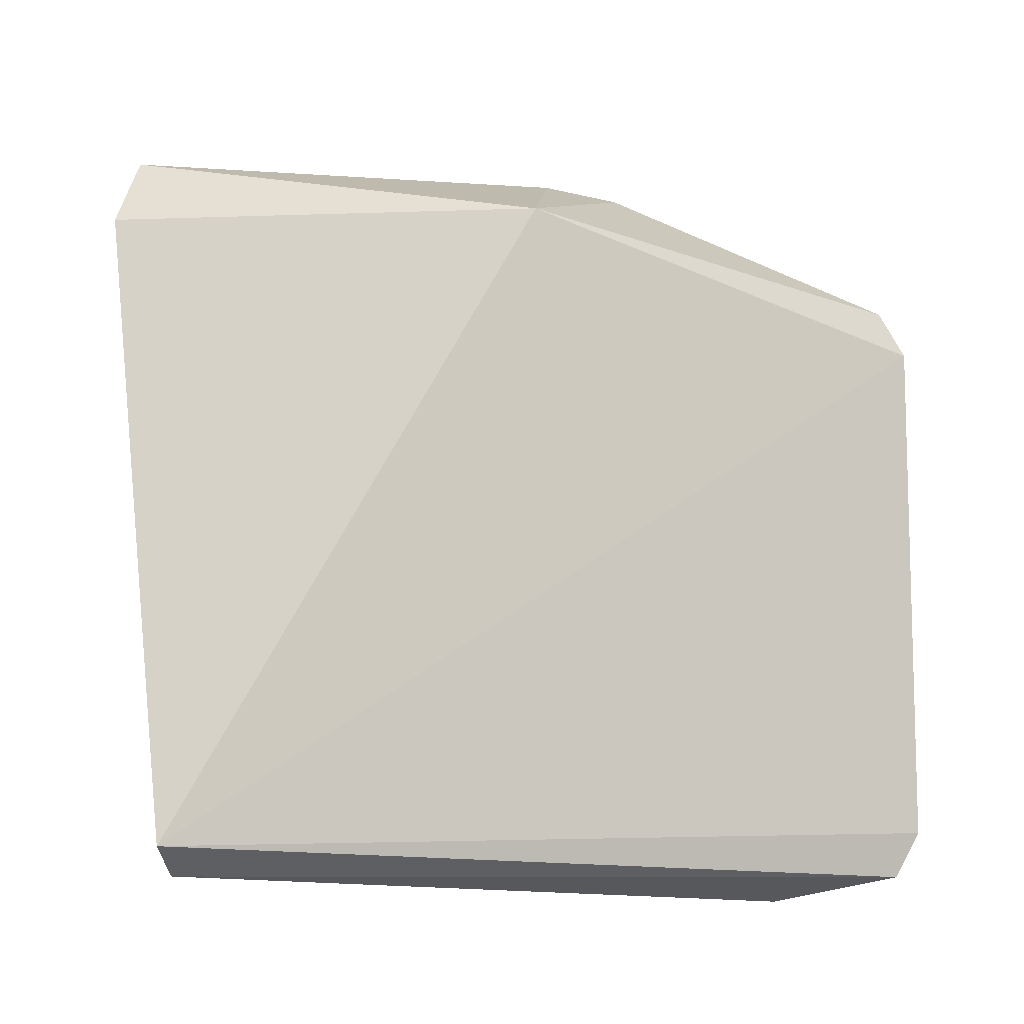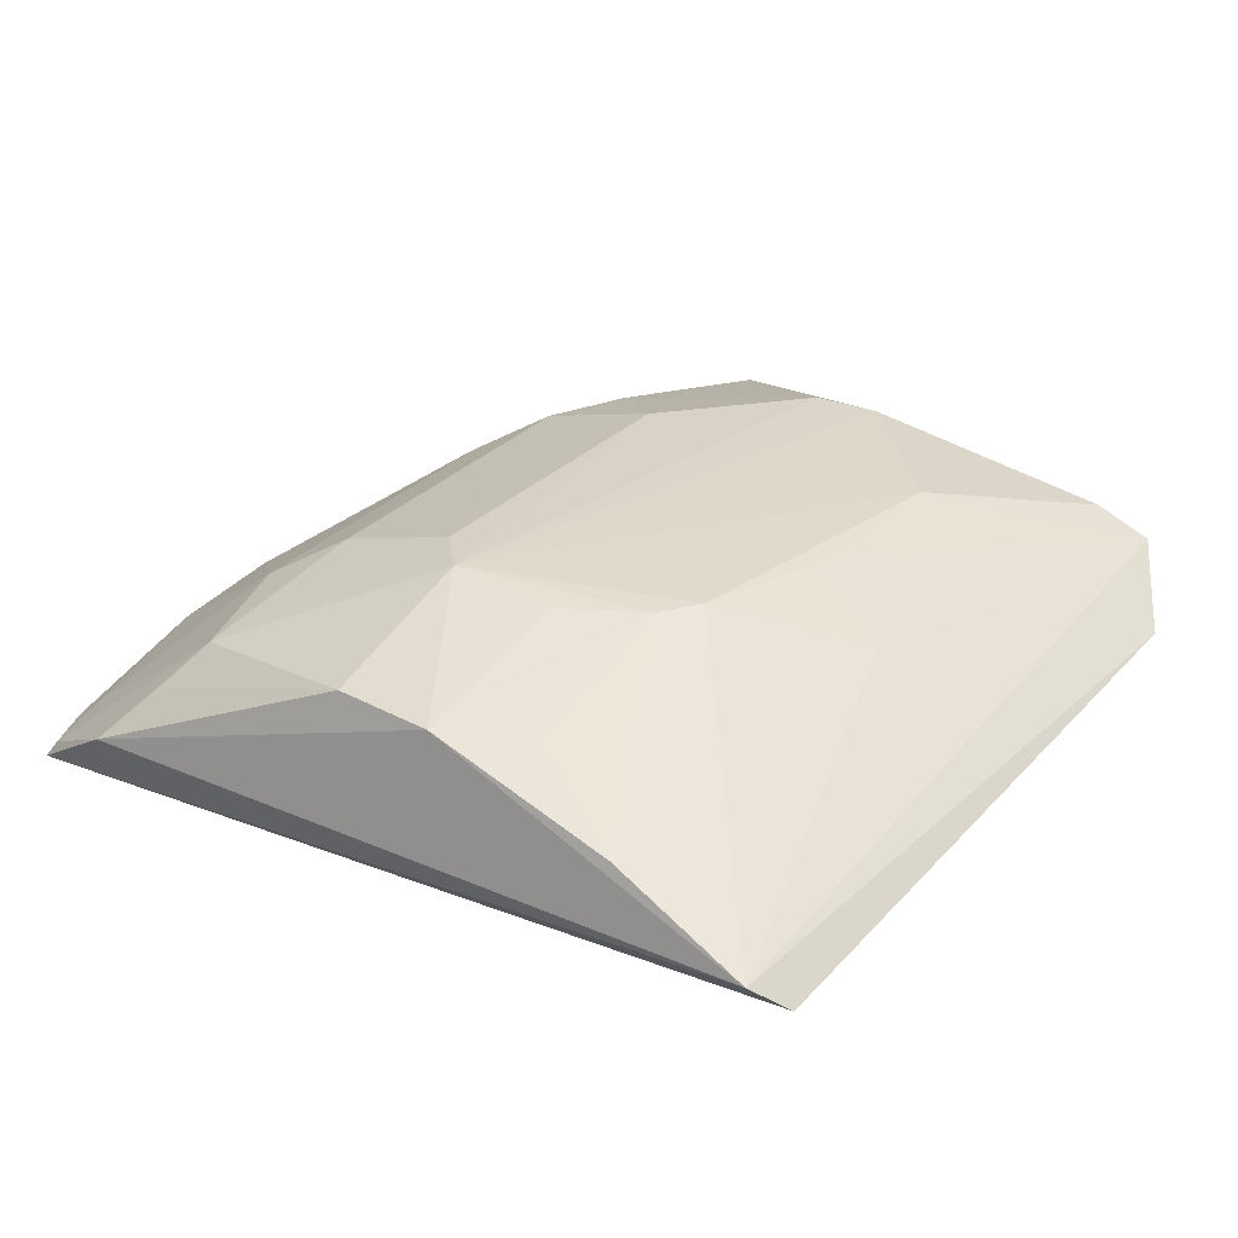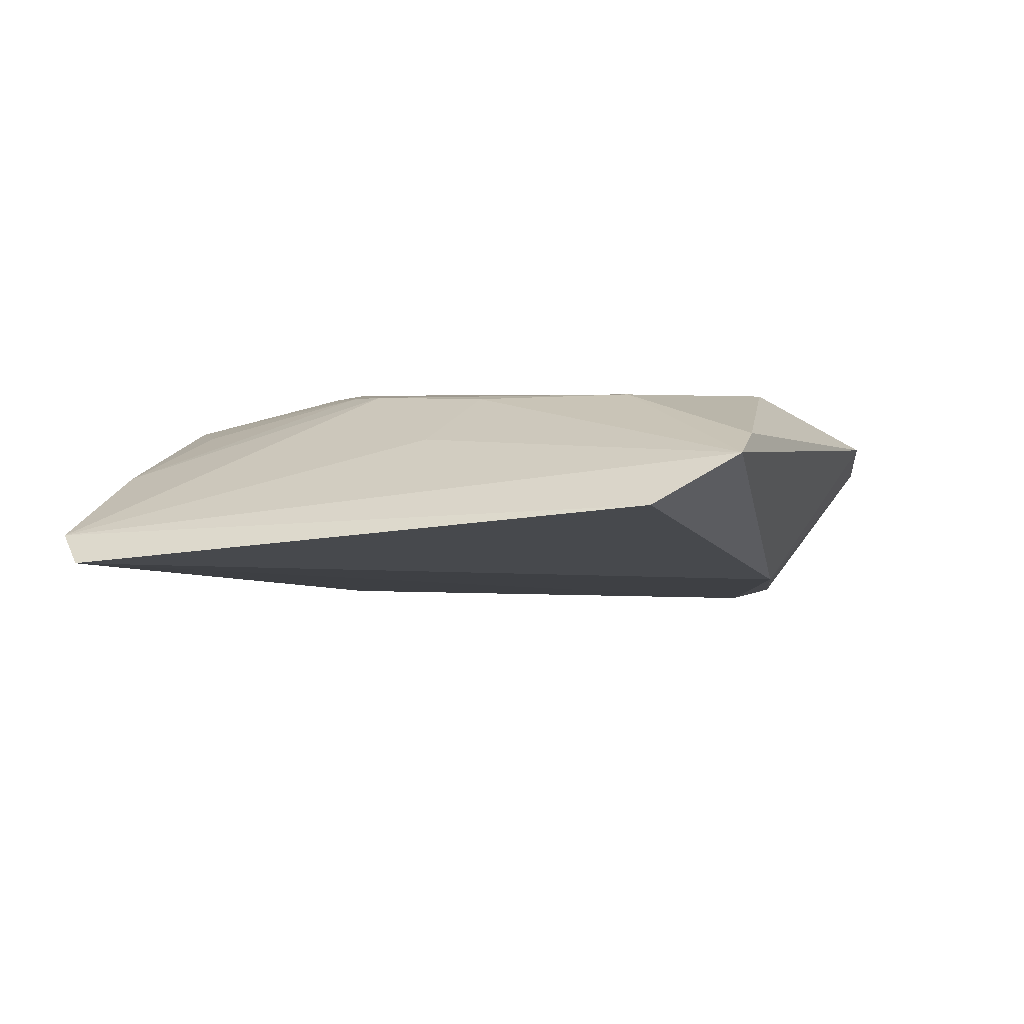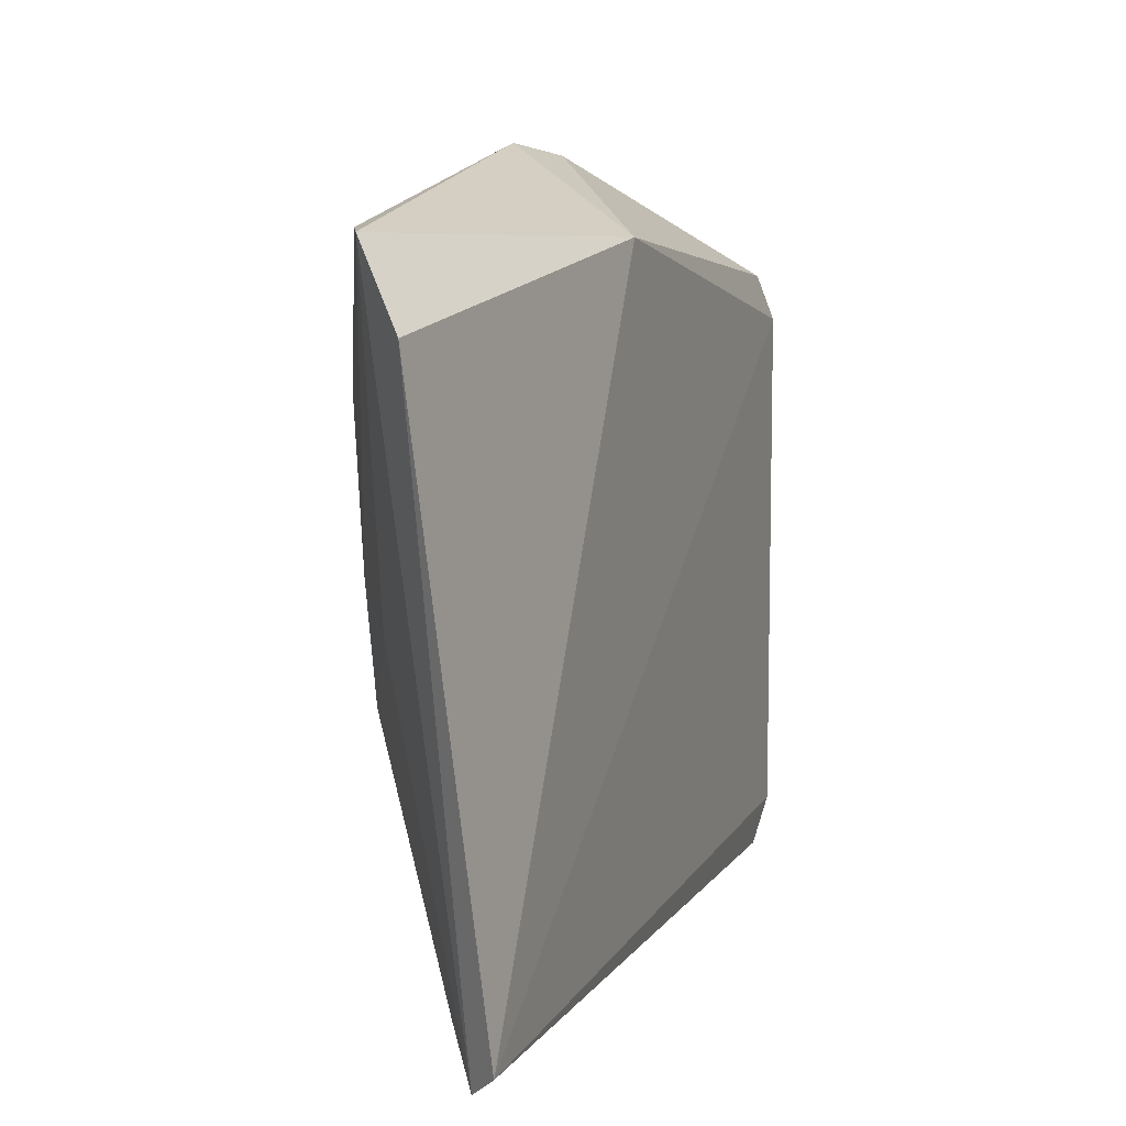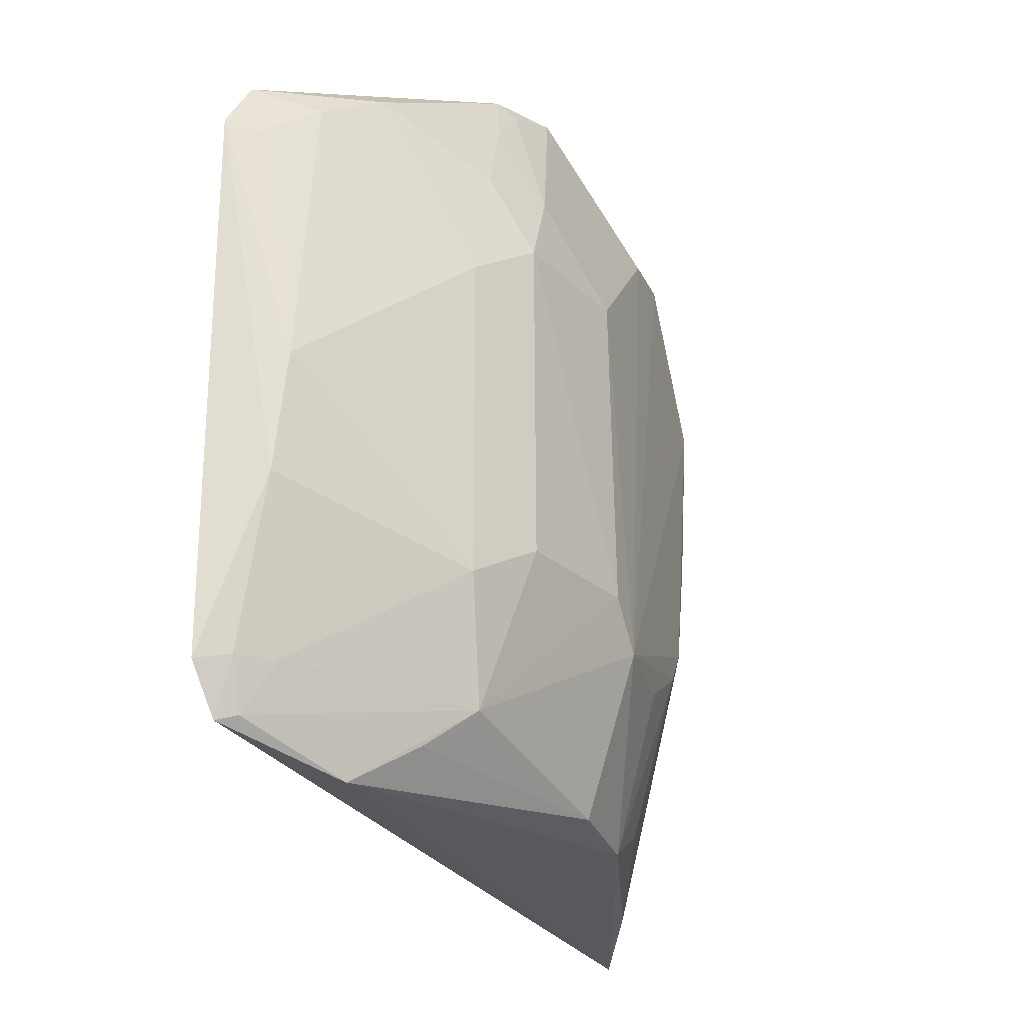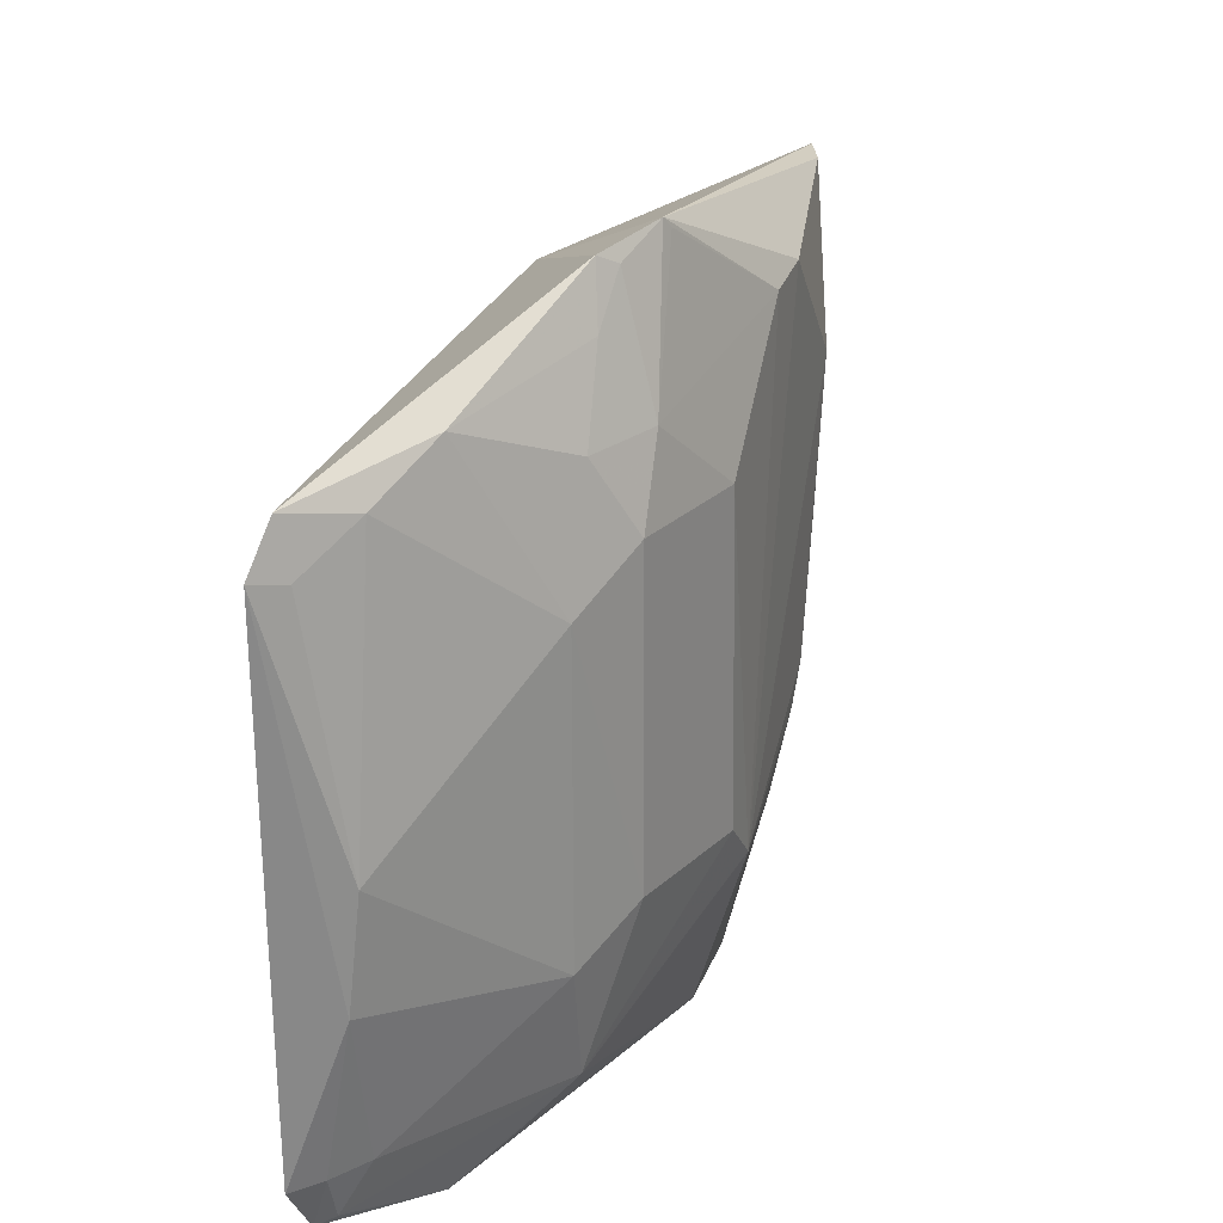
<metadata>
{"format":"obj","ext":"obj","renderer":"f3d","projection":"perspective","resolution":1024,"background":"white","views":[{"elev":-11.1,"azim":142.1,"up":"+Y"},{"elev":31.4,"azim":35.5,"up":"+Z"},{"elev":2.7,"azim":102.4,"up":"+Z"},{"elev":7.8,"azim":102.2,"up":"+Y"},{"elev":-25.7,"azim":-72.8,"up":"+Y"},{"elev":25.8,"azim":-73.7,"up":"+Y"}]}
</metadata>
<code>
v -0.09776 -0.1473 0.3772
v -0.087 -0.1384 0.3679
v -0.09525 0.101 0.4086
v -0.2769 0.1305 0.4064
v -0.4002 -0.1253 0.3318
v -0.2548 -0.07961 0.4297
v -0.077 0.07241 0.3914
v -0.3916 -0.1422 0.336
v -0.1776 -0.05053 0.4281
v -0.338 0.0339 0.3983
v -0.2301 0.09848 0.3549
v -0.2548 -0.1375 0.4126
v -0.132 -0.01954 0.4123
v -0.2019 0.09636 0.4285
v -0.2697 0.05054 0.4264
v -0.4012 0.06545 0.3317
v -0.3378 -0.07916 0.3983
v -0.353 -0.1515 0.3633
v -0.2182 -0.139 0.413
v -0.1625 -0.006045 0.4274
v -0.115 0.1022 0.415
v -0.1577 0.05156 0.429
v -0.3149 0.05098 0.4122
v -0.2255 0.09441 0.428
v -0.393 0.08237 0.3369
v -0.3255 -0.122 0.3966
v -0.3969 -0.06468 0.3526
v -0.2164 -0.07989 0.4273
v -0.1484 -0.1422 0.3964
v -0.3011 0.07912 0.4122
v -0.3147 -0.06399 0.4125
v -0.3024 0.1266 0.3947
v -0.379 0.07877 0.3566
v -0.3369 -0.1363 0.3818
v -0.3828 -0.1214 0.3522
v -0.3955 -0.02348 0.3566
v -0.1872 -0.06334 0.4276
v -0.2738 0.1268 0.4082
v -0.2694 -0.06411 0.4282
v -0.2963 0.1227 0.3999
v -0.3573 0.09447 0.3706
v -0.3877 -0.1399 0.3422
v -0.3942 0.06365 0.3415
v -0.1881 -0.1235 0.4117
v -0.3247 0.07771 0.399
v -0.3939 -0.1228 0.3421
v -0.3101 0.1067 0.3977
f 7 1 2
f 7 3 1
f 8 5 2
f 8 2 1
f 11 7 2
f 11 4 3
f 11 3 7
f 13 9 1
f 13 1 3
f 16 11 2
f 16 2 5
f 18 8 1
f 19 6 12
f 19 18 1
f 19 12 18
f 20 13 3
f 20 9 13
f 21 3 4
f 21 4 14
f 22 14 6
f 22 6 9
f 22 9 20
f 22 21 14
f 22 20 3
f 22 3 21
f 24 14 4
f 24 15 6
f 24 6 14
f 25 11 16
f 26 12 6
f 27 16 5
f 28 6 19
f 29 19 1
f 29 1 9
f 30 23 15
f 30 15 24
f 31 23 10
f 31 10 17
f 31 17 26
f 32 4 11
f 32 11 25
f 33 25 16
f 34 26 18
f 34 18 12
f 34 12 26
f 35 26 17
f 35 17 27
f 36 27 17
f 36 17 10
f 36 10 33
f 36 16 27
f 37 28 19
f 37 9 6
f 37 6 28
f 37 29 9
f 38 30 24
f 38 24 4
f 38 4 30
f 39 6 15
f 39 15 23
f 39 23 31
f 39 31 26
f 39 26 6
f 40 30 4
f 40 4 32
f 41 32 25
f 41 25 33
f 41 33 10
f 42 8 18
f 42 18 26
f 42 26 35
f 43 36 33
f 43 33 16
f 43 16 36
f 44 37 19
f 44 19 29
f 44 29 37
f 45 23 30
f 45 41 10
f 45 10 23
f 46 5 8
f 46 8 42
f 46 27 5
f 46 42 35
f 46 35 27
f 47 40 32
f 47 32 41
f 47 41 45
f 47 45 30
f 47 30 40

</code>
